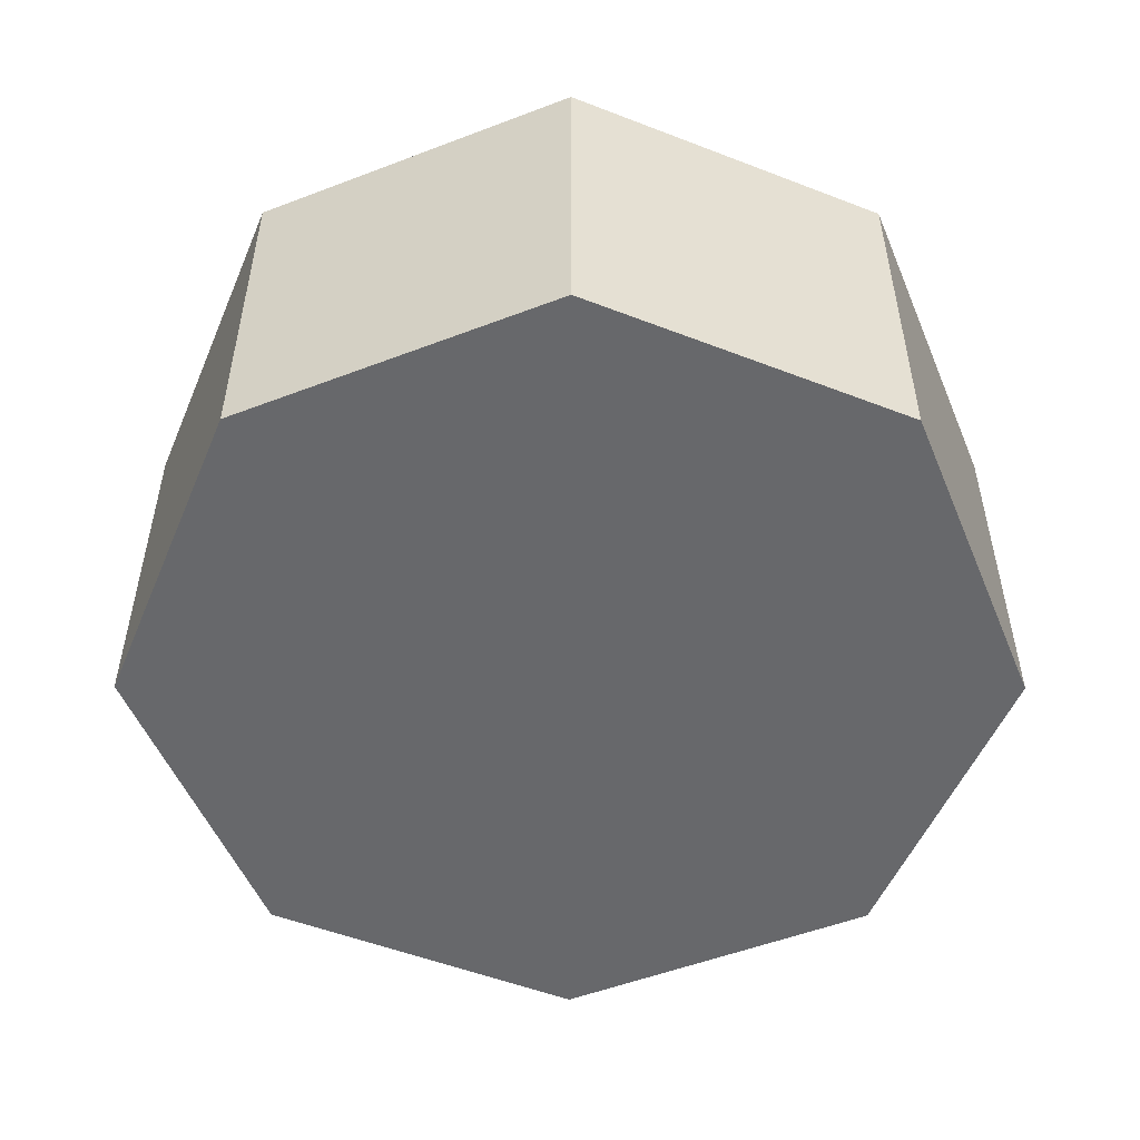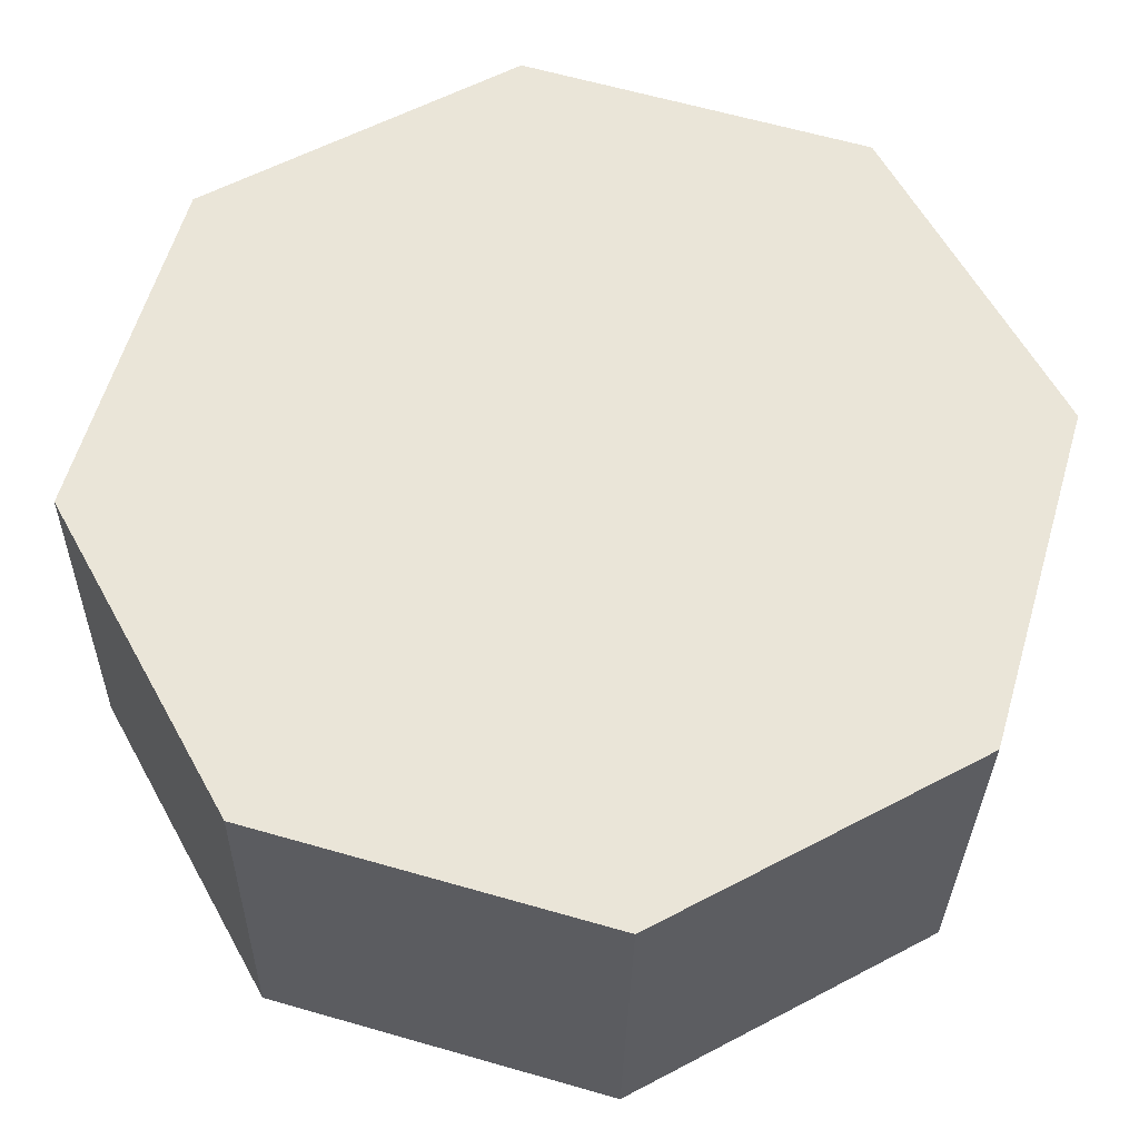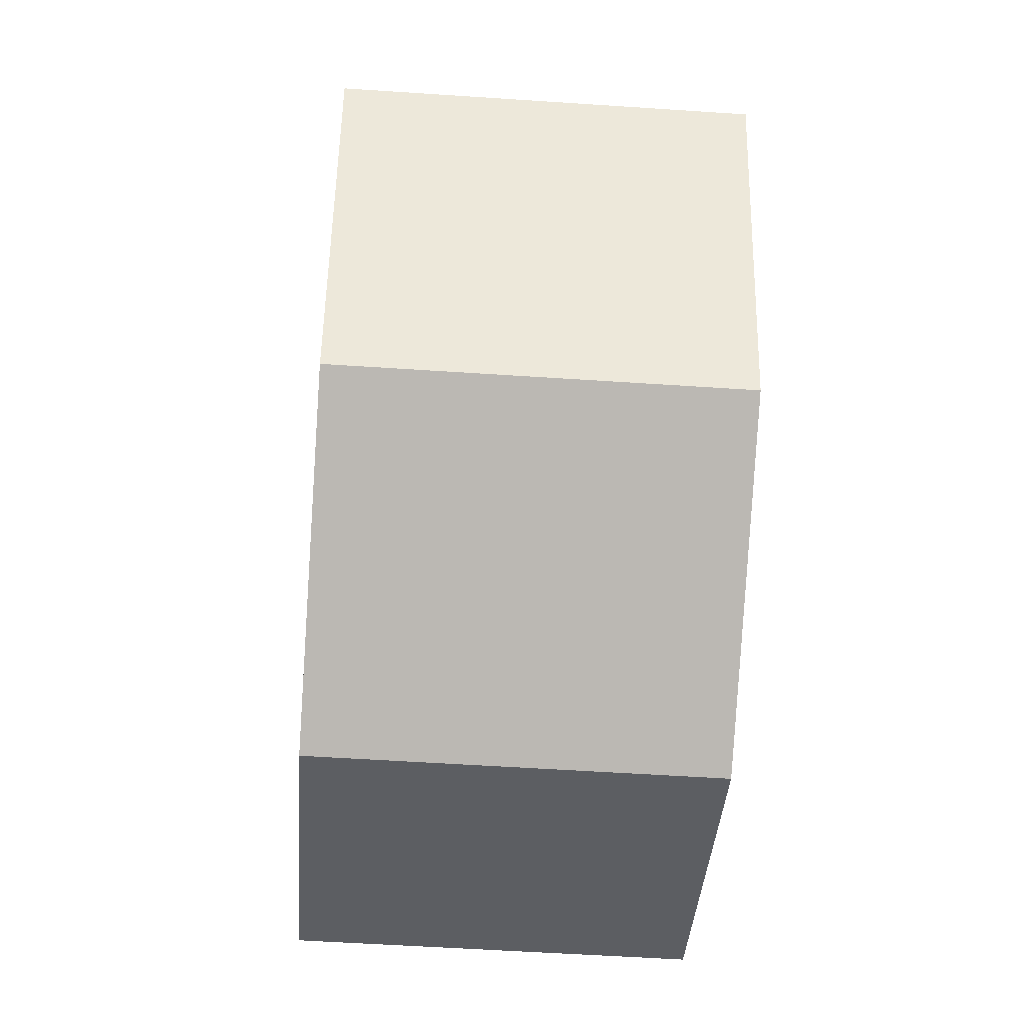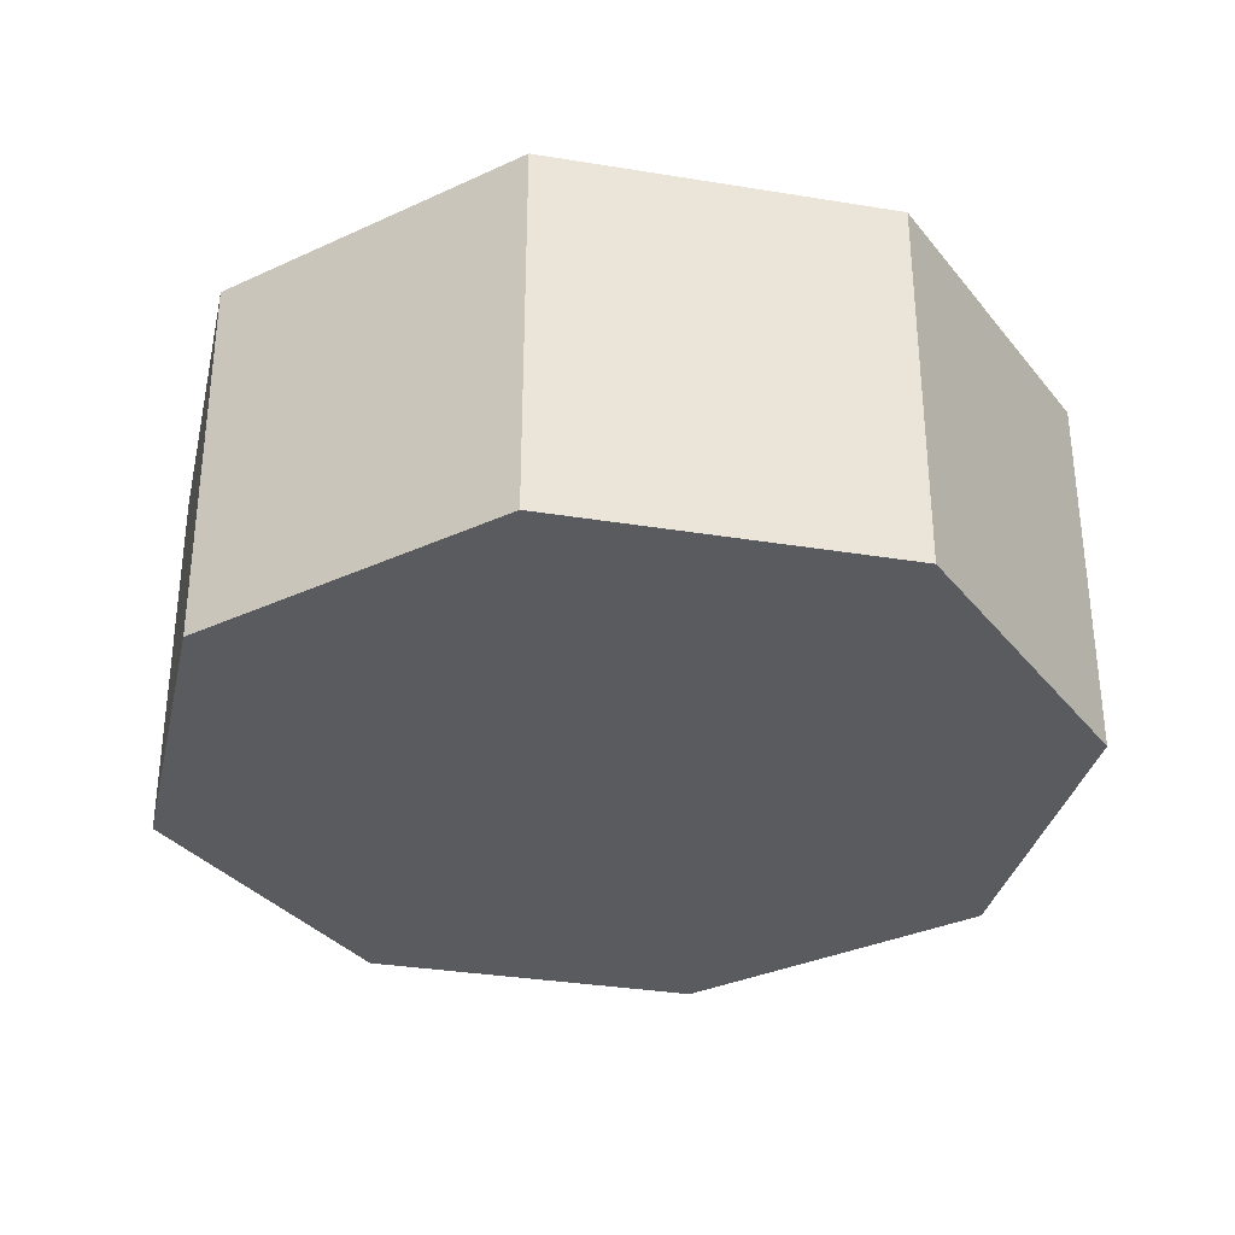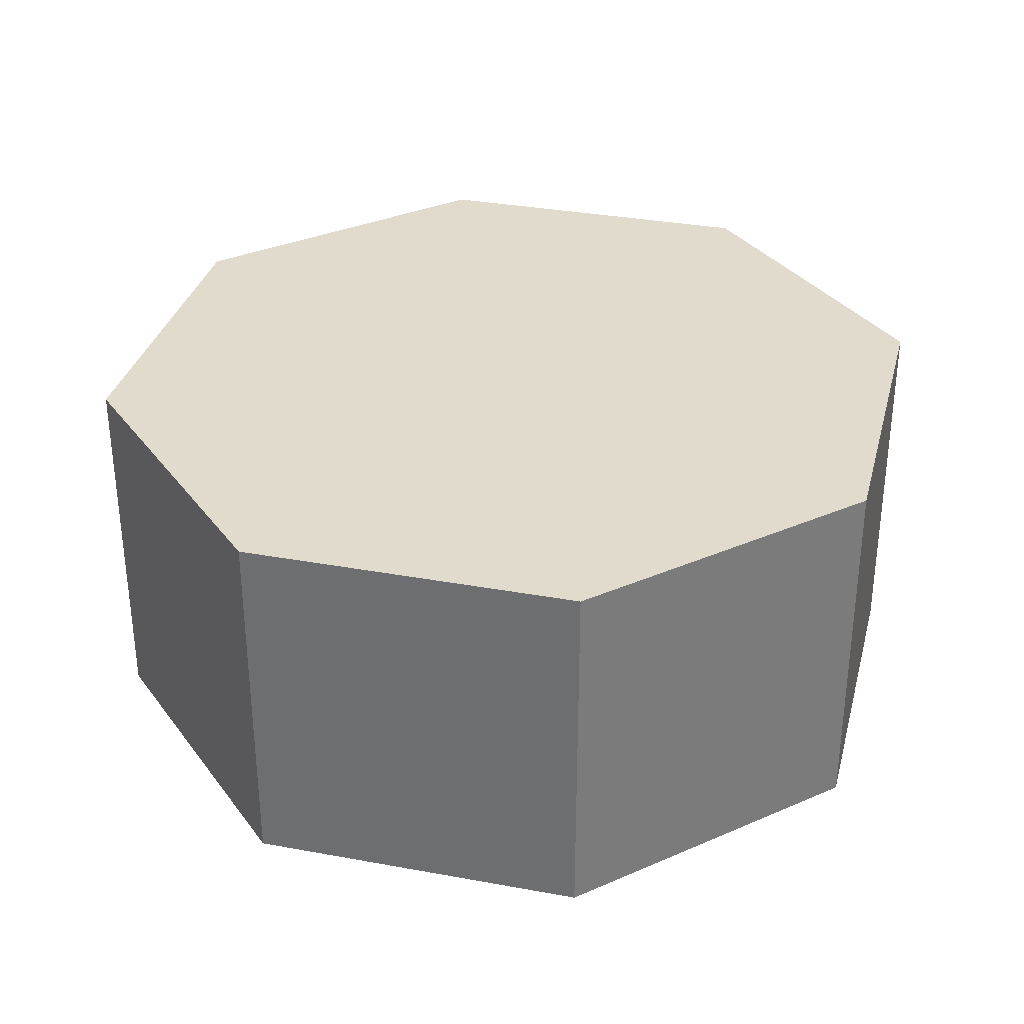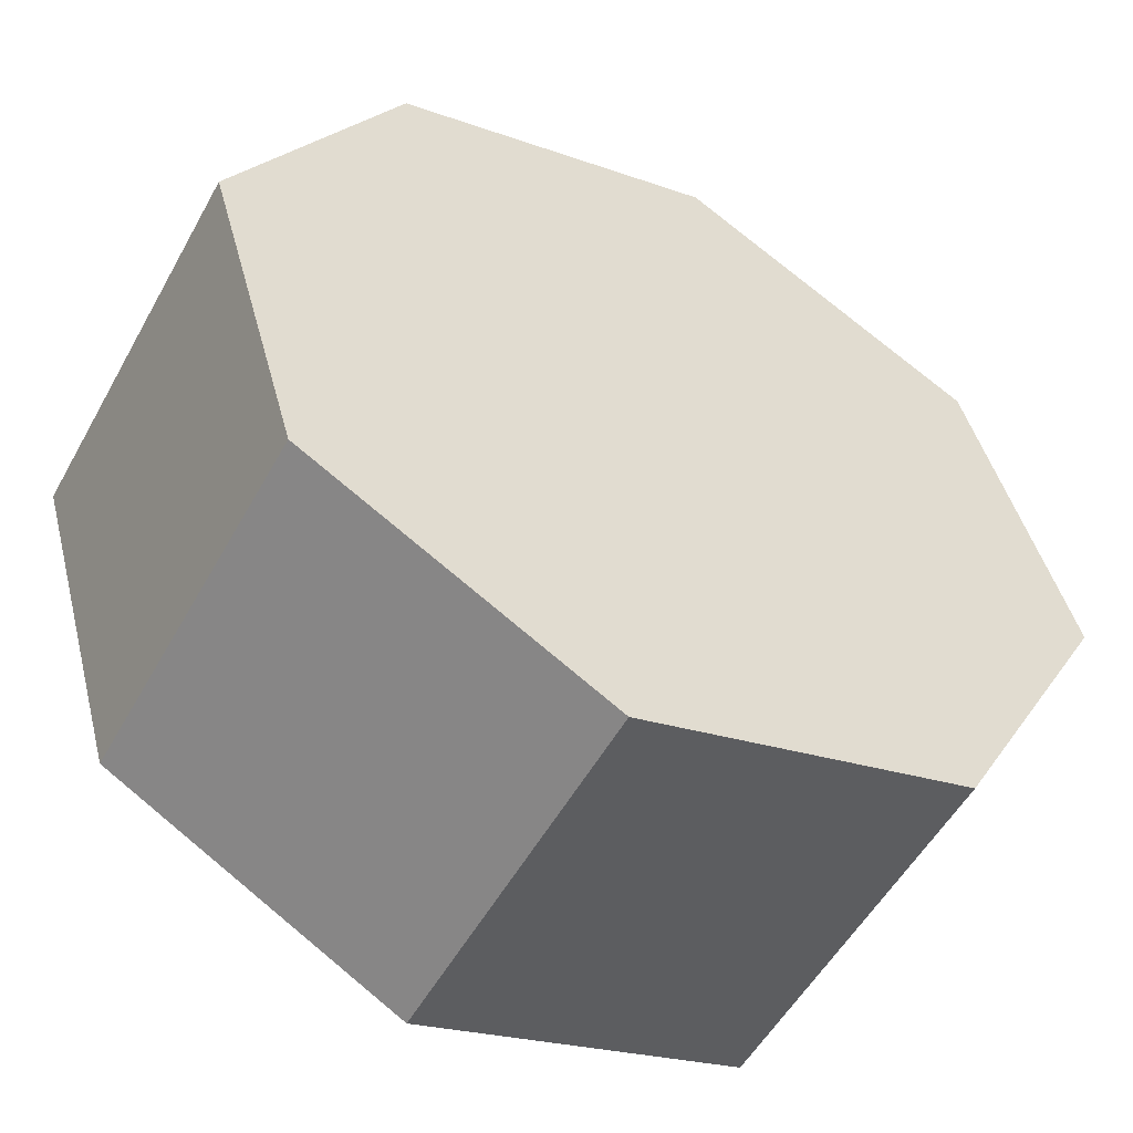
<metadata>
{"format":"obj","ext":"obj","renderer":"f3d","projection":"perspective","resolution":1024,"background":"white","views":[{"elev":-52.5,"azim":128.6,"up":"+Y"},{"elev":-30.6,"azim":-0.9,"up":"+Z"},{"elev":-53.8,"azim":85.9,"up":"+Z"},{"elev":-33.4,"azim":3.6,"up":"+Y"},{"elev":33.3,"azim":-14.6,"up":"+Y"},{"elev":-53.2,"azim":151.5,"up":"+Z"}]}
</metadata>
<code>
g default
v -4.876 -2.776 1.353
v -3.888 -2.776 1.065
v -2.985 -2.776 1.56
v -2.697 -2.776 2.549
v -3.192 -2.776 3.452
v -4.181 -2.776 3.74
v -5.084 -2.776 3.244
v -5.372 -2.776 2.256
v -4.876 -3.916 1.353
v -3.888 -3.916 1.065
v -2.985 -3.916 1.56
v -2.697 -3.916 2.549
v -3.192 -3.916 3.452
v -4.181 -3.916 3.74
v -5.084 -3.916 3.244
v -5.372 -3.916 2.256
v -4.034 -2.776 2.402
v -4.034 -3.916 2.402
g polySurface20 polySurface17
f 1 2 10 9
f 2 3 11 10
f 3 4 12 11
f 4 5 13 12
f 5 6 14 13
f 6 7 15 14
f 7 8 16 15
f 8 1 9 16
f 2 1 17
f 3 2 17
f 4 3 17
f 5 4 17
f 6 5 17
f 7 6 17
f 8 7 17
f 1 8 17
f 9 10 18
f 10 11 18
f 11 12 18
f 12 13 18
f 13 14 18
f 14 15 18
f 15 16 18
f 16 9 18

</code>
